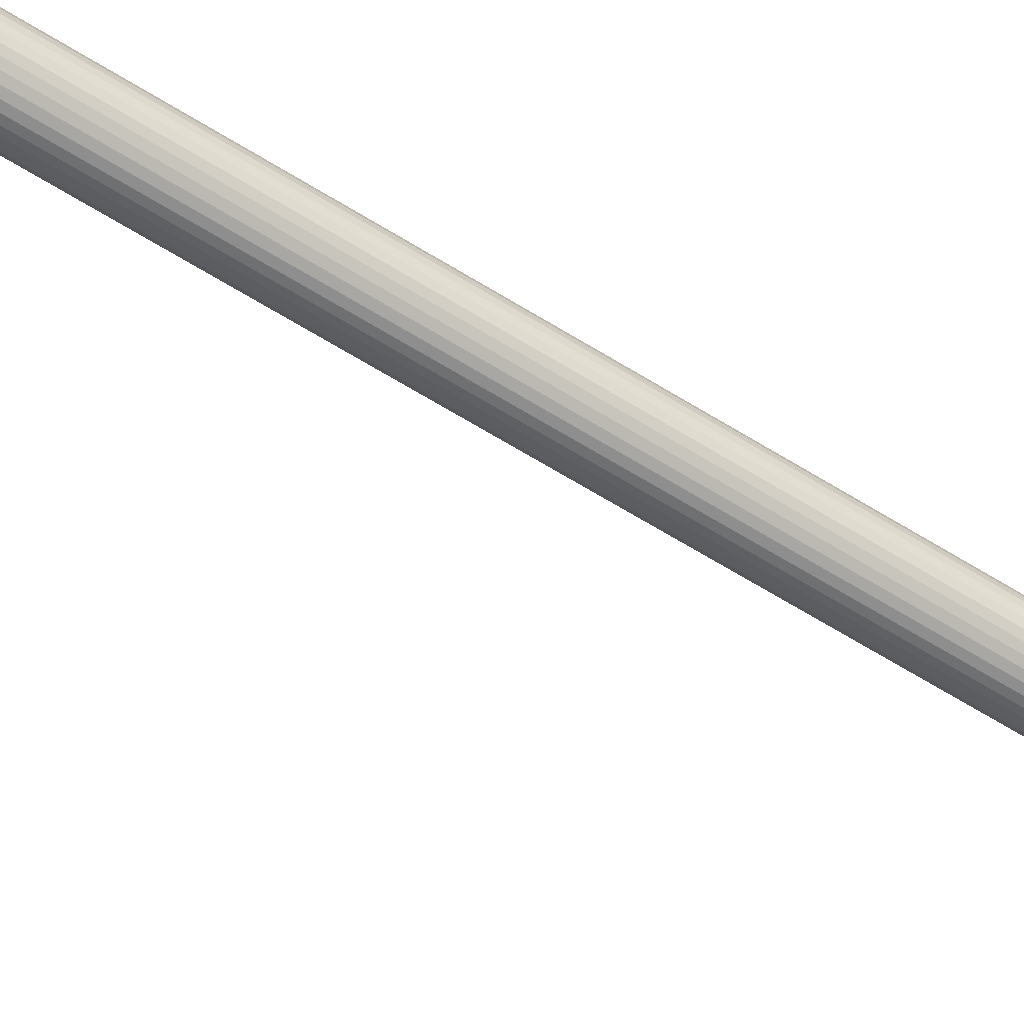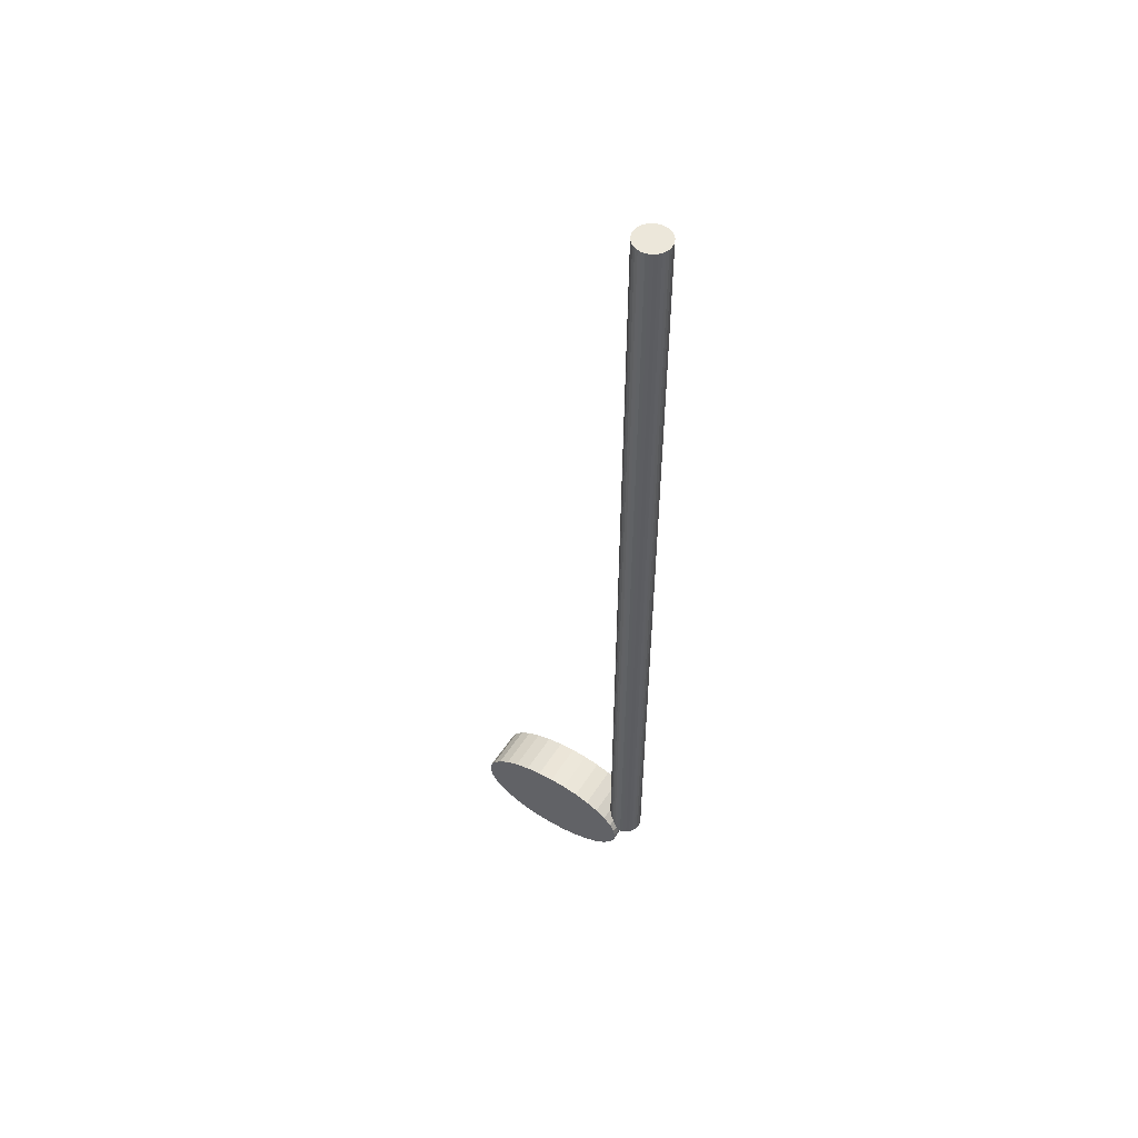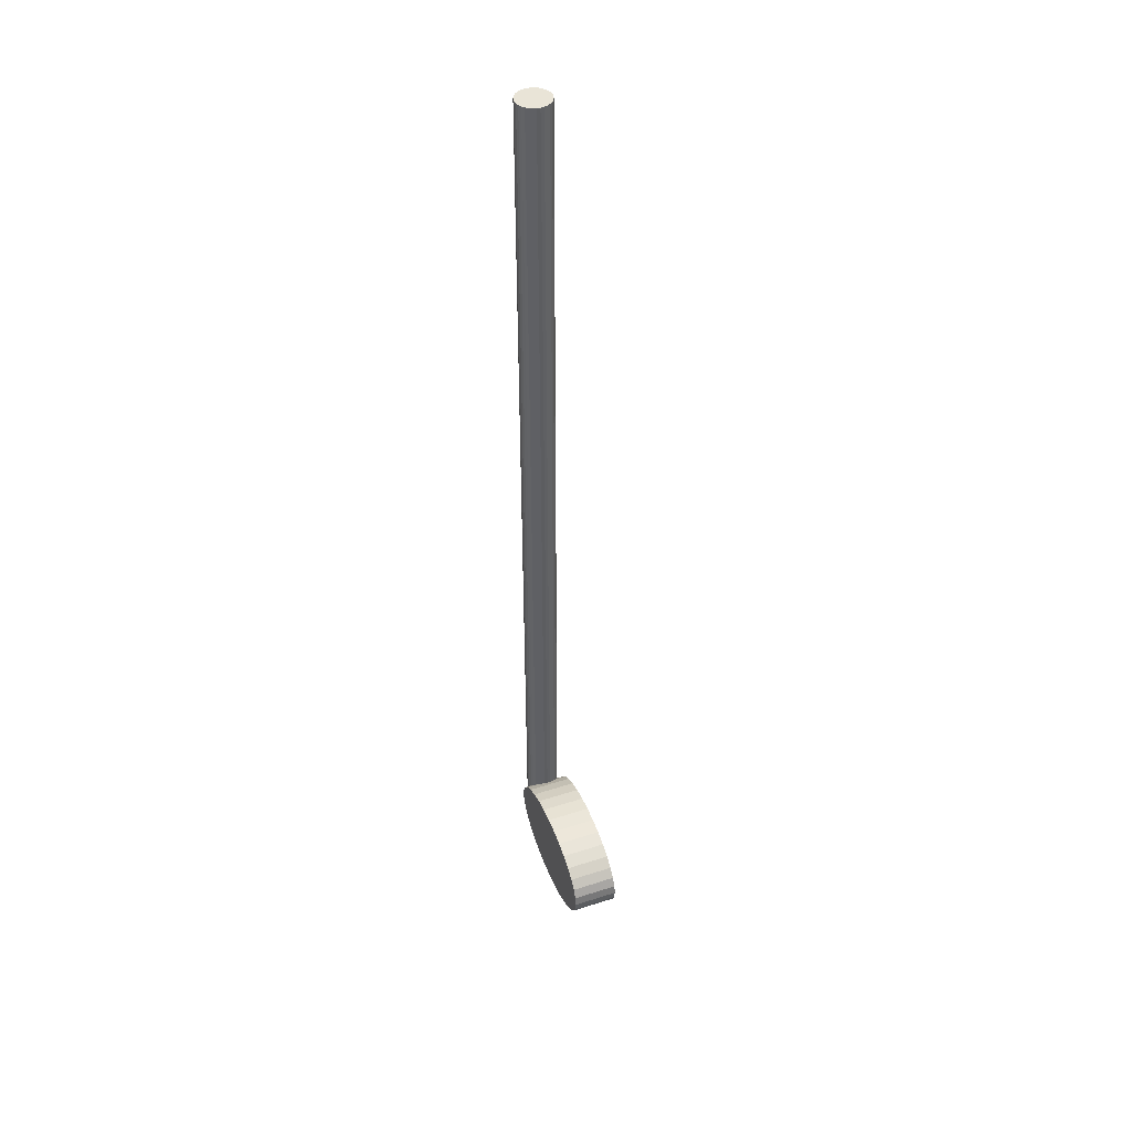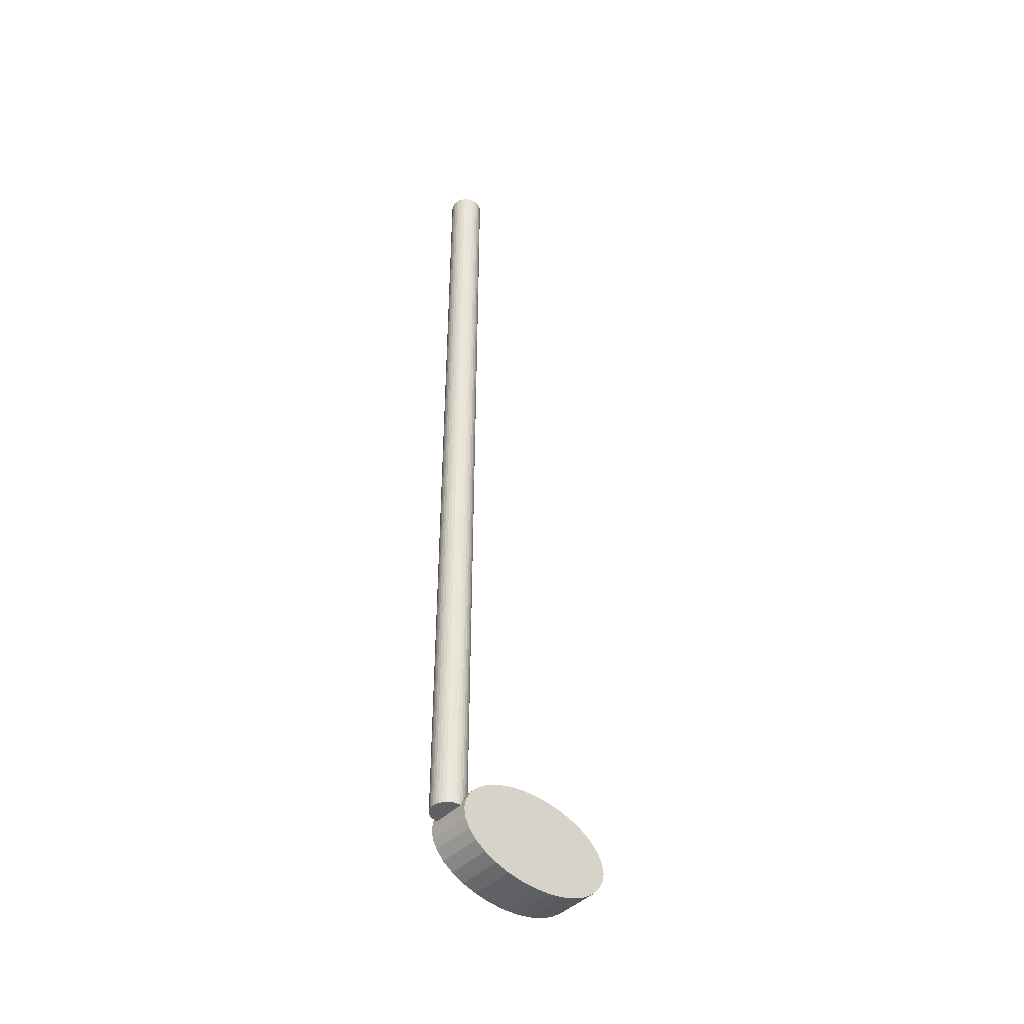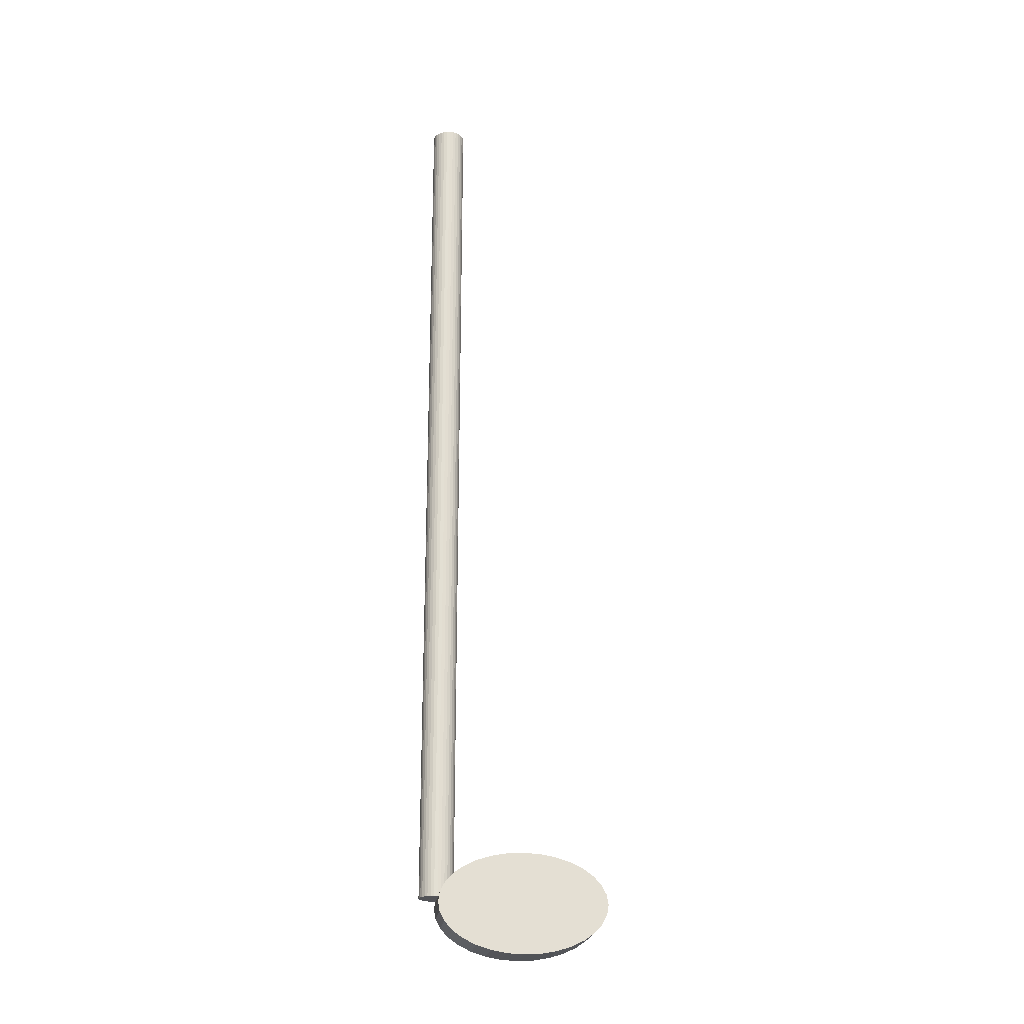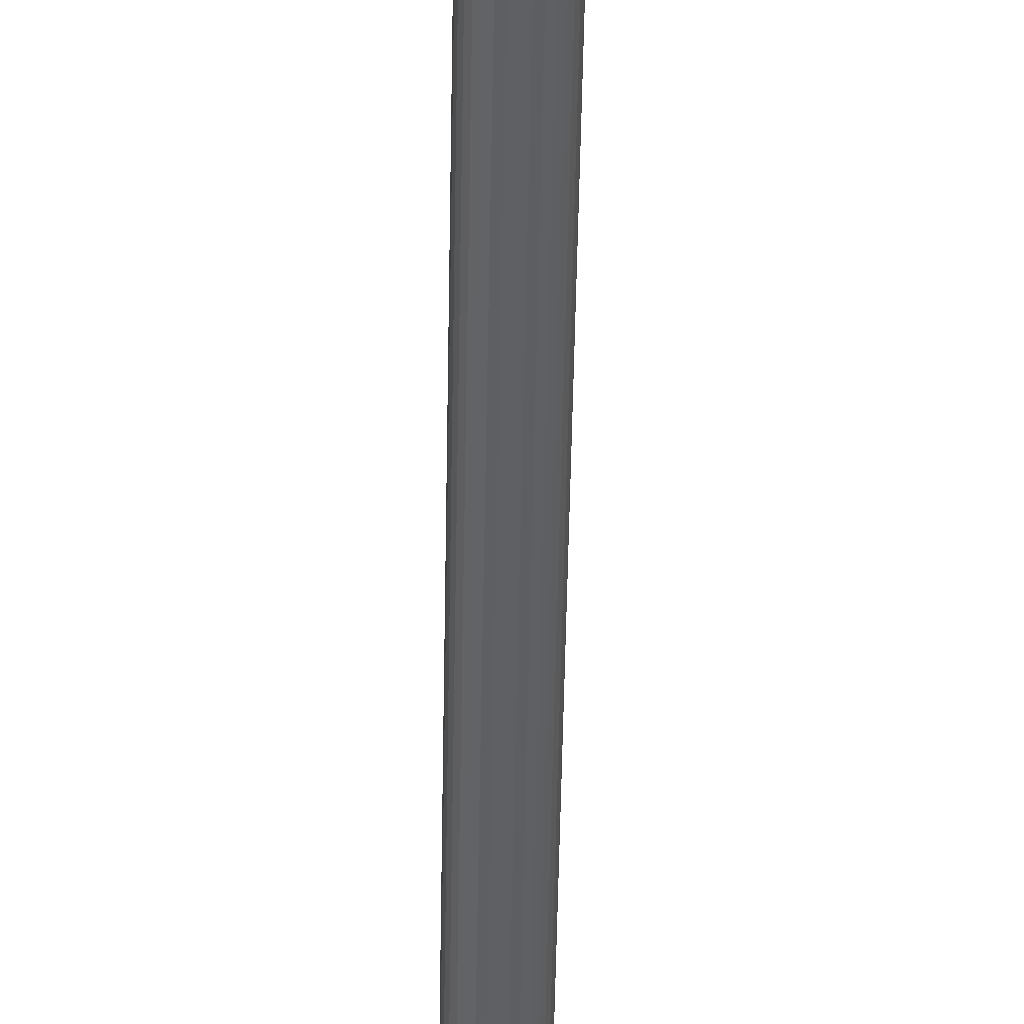
<metadata>
{"format":"obj","ext":"obj","renderer":"f3d","projection":"perspective","resolution":1024,"background":"white","views":[{"elev":-60.0,"azim":-123.1,"up":"+Z"},{"elev":52.9,"azim":-57.9,"up":"+Y"},{"elev":43.4,"azim":159.2,"up":"+Y"},{"elev":-43.3,"azim":49.4,"up":"+Y"},{"elev":-22.5,"azim":82.6,"up":"+Y"},{"elev":-45.5,"azim":-0.9,"up":"+Z"}]}
</metadata>
<code>
o Cylinder.001
v -0.1238 0 -0.4527
v 0.1238 -0 -0.4527
v -0.1238 -0.05161 -0.444
v 0.1238 -0.05161 -0.444
v -0.1238 -0.1012 -0.4182
v 0.1238 -0.1012 -0.4182
v -0.1238 -0.147 -0.3764
v 0.1238 -0.147 -0.3764
v -0.1238 -0.1871 -0.3201
v 0.1238 -0.1871 -0.3201
v -0.1238 -0.22 -0.2515
v 0.1238 -0.22 -0.2515
v -0.1238 -0.2444 -0.1732
v 0.1238 -0.2444 -0.1732
v -0.1238 -0.2595 -0.08832
v 0.1238 -0.2595 -0.08832
v -0.1238 -0.2646 0
v 0.1238 -0.2646 0
v -0.1238 -0.2595 0.08832
v 0.1238 -0.2595 0.08832
v -0.1238 -0.2444 0.1732
v 0.1238 -0.2444 0.1732
v -0.1238 -0.22 0.2515
v 0.1238 -0.22 0.2515
v -0.1238 -0.1871 0.3201
v 0.1238 -0.1871 0.3201
v -0.1238 -0.147 0.3764
v 0.1238 -0.147 0.3764
v -0.1238 -0.1012 0.4182
v 0.1238 -0.1012 0.4182
v -0.1238 -0.05161 0.444
v 0.1238 -0.05161 0.444
v -0.1238 0 0.4527
v 0.1238 -0 0.4527
v -0.1238 0.05161 0.444
v 0.1238 0.05161 0.444
v -0.1238 0.1012 0.4182
v 0.1238 0.1012 0.4182
v -0.1238 0.147 0.3764
v 0.1238 0.147 0.3764
v -0.1238 0.1871 0.3201
v 0.1238 0.1871 0.3201
v -0.1238 0.22 0.2515
v 0.1238 0.22 0.2515
v -0.1238 0.2444 0.1732
v 0.1238 0.2444 0.1732
v -0.1238 0.2595 0.08832
v 0.1238 0.2595 0.08832
v -0.1238 0.2646 0
v 0.1238 0.2646 0
v -0.1238 0.2595 -0.08832
v 0.1238 0.2595 -0.08832
v -0.1238 0.2444 -0.1732
v 0.1238 0.2444 -0.1732
v -0.1238 0.22 -0.2515
v 0.1238 0.22 -0.2515
v -0.1238 0.1871 -0.3201
v 0.1238 0.1871 -0.3201
v -0.1238 0.147 -0.3764
v 0.1238 0.147 -0.3764
v -0.1238 0.1012 -0.4182
v 0.1238 0.1012 -0.4182
v -0.1238 0.05161 -0.444
v 0.1238 0.05161 -0.444
v 0 0.03295 0.3601
v 0 4.813 0.3601
v 0.01804 0.03295 0.3619
v 0.01804 4.813 0.3619
v 0.03539 0.03295 0.3672
v 0.03539 4.813 0.3672
v 0.05138 0.03295 0.3758
v 0.05138 4.813 0.3758
v 0.06539 0.03295 0.3874
v 0.06539 4.813 0.3874
v 0.07689 0.03295 0.4015
v 0.07689 4.813 0.4015
v 0.08544 0.03295 0.4176
v 0.08544 4.813 0.4176
v 0.0907 0.03295 0.435
v 0.0907 4.813 0.435
v 0.09248 0.03295 0.4532
v 0.09248 4.813 0.4532
v 0.0907 0.03295 0.4713
v 0.0907 4.813 0.4713
v 0.08544 0.03295 0.4888
v 0.08544 4.813 0.4888
v 0.07689 0.03295 0.5049
v 0.07689 4.813 0.5049
v 0.06539 0.03295 0.519
v 0.06539 4.813 0.519
v 0.05138 0.03295 0.5305
v 0.05138 4.813 0.5305
v 0.03539 0.03295 0.5391
v 0.03539 4.813 0.5391
v 0.01804 0.03295 0.5444
v 0.01804 4.813 0.5444
v 0 0.03295 0.5462
v 0 4.813 0.5462
v -0.01804 0.03295 0.5444
v -0.01804 4.813 0.5444
v -0.03539 0.03295 0.5391
v -0.03539 4.813 0.5391
v -0.05138 0.03295 0.5305
v -0.05138 4.813 0.5305
v -0.06539 0.03295 0.519
v -0.06539 4.813 0.519
v -0.07689 0.03295 0.5049
v -0.07689 4.813 0.5049
v -0.08544 0.03295 0.4888
v -0.08544 4.813 0.4888
v -0.0907 0.03295 0.4713
v -0.0907 4.813 0.4713
v -0.09248 0.03295 0.4532
v -0.09248 4.813 0.4532
v -0.0907 0.03295 0.435
v -0.0907 4.813 0.435
v -0.08544 0.03295 0.4176
v -0.08544 4.813 0.4176
v -0.07689 0.03295 0.4015
v -0.07689 4.813 0.4015
v -0.06539 0.03295 0.3874
v -0.06539 4.813 0.3874
v -0.05138 0.03295 0.3758
v -0.05138 4.813 0.3758
v -0.03539 0.03295 0.3672
v -0.03539 4.813 0.3672
v -0.01804 0.03295 0.3619
v -0.01804 4.813 0.3619
f 1 2 4 3
f 3 4 6 5
f 5 6 8 7
f 7 8 10 9
f 9 10 12 11
f 11 12 14 13
f 13 14 16 15
f 15 16 18 17
f 17 18 20 19
f 19 20 22 21
f 21 22 24 23
f 23 24 26 25
f 25 26 28 27
f 27 28 30 29
f 29 30 32 31
f 31 32 34 33
f 33 34 36 35
f 35 36 38 37
f 37 38 40 39
f 39 40 42 41
f 41 42 44 43
f 43 44 46 45
f 45 46 48 47
f 47 48 50 49
f 49 50 52 51
f 51 52 54 53
f 53 54 56 55
f 55 56 58 57
f 57 58 60 59
f 59 60 62 61
f 4 2 64 62 60 58 56 54 52 50 48 46 44 42 40 38 36 34 32 30 28 26 24 22 20 18 16 14 12 10 8 6
f 61 62 64 63
f 63 64 2 1
f 1 3 5 7 9 11 13 15 17 19 21 23 25 27 29 31 33 35 37 39 41 43 45 47 49 51 53 55 57 59 61 63
f 65 66 68 67
f 67 68 70 69
f 69 70 72 71
f 71 72 74 73
f 73 74 76 75
f 75 76 78 77
f 77 78 80 79
f 79 80 82 81
f 81 82 84 83
f 83 84 86 85
f 85 86 88 87
f 87 88 90 89
f 89 90 92 91
f 91 92 94 93
f 93 94 96 95
f 95 96 98 97
f 97 98 100 99
f 99 100 102 101
f 101 102 104 103
f 103 104 106 105
f 105 106 108 107
f 107 108 110 109
f 109 110 112 111
f 111 112 114 113
f 113 114 116 115
f 115 116 118 117
f 117 118 120 119
f 119 120 122 121
f 121 122 124 123
f 123 124 126 125
f 68 66 128 126 124 122 120 118 116 114 112 110 108 106 104 102 100 98 96 94 92 90 88 86 84 82 80 78 76 74 72 70
f 125 126 128 127
f 127 128 66 65
f 65 67 69 71 73 75 77 79 81 83 85 87 89 91 93 95 97 99 101 103 105 107 109 111 113 115 117 119 121 123 125 127

</code>
